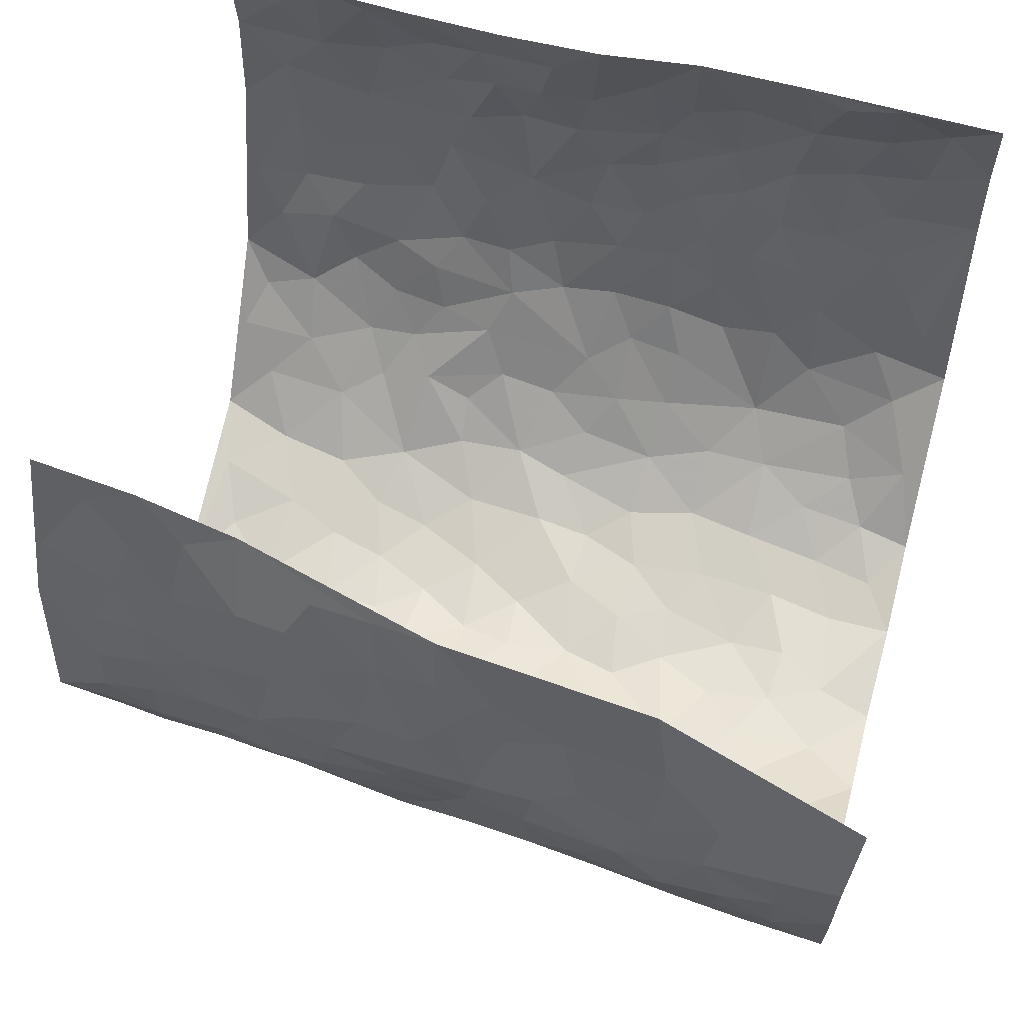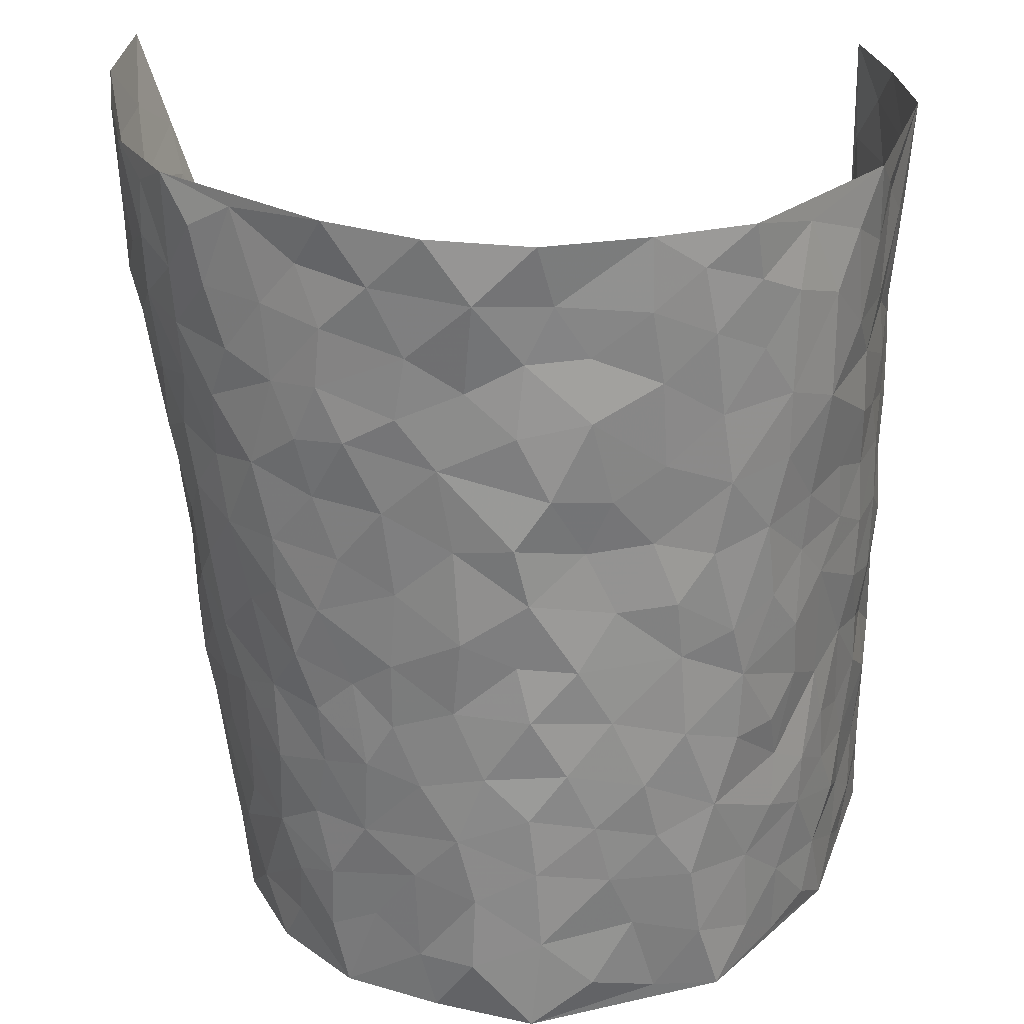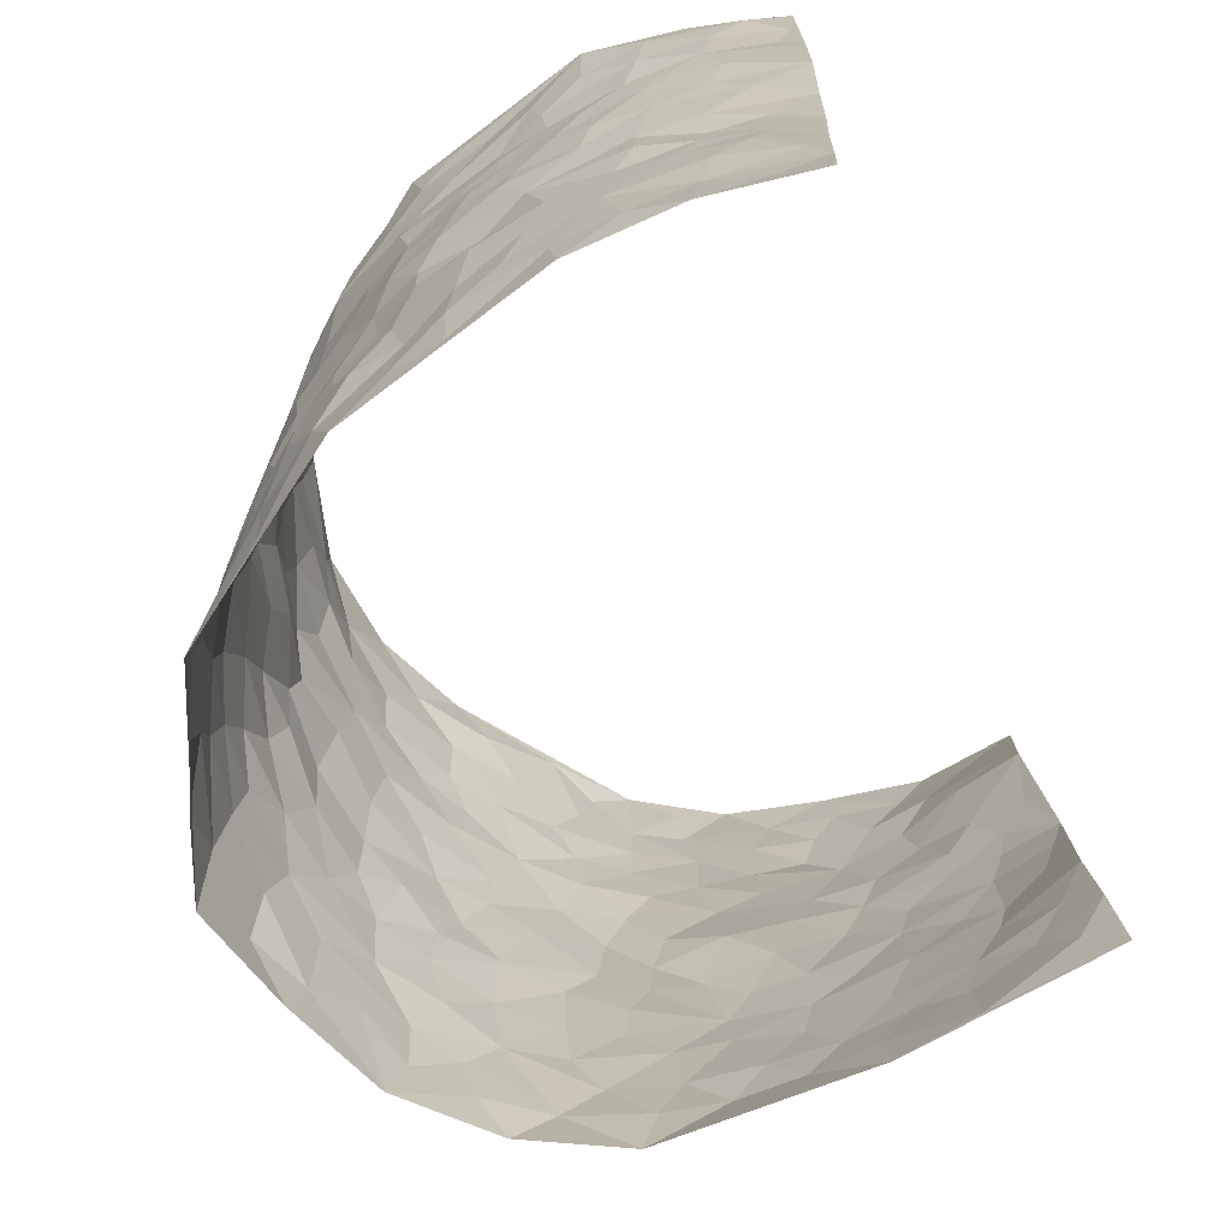
<metadata>
{"format":"obj","ext":"obj","renderer":"f3d","projection":"perspective","resolution":1024,"background":"white","views":[{"elev":59.4,"azim":105.6,"up":"+Z"},{"elev":27.9,"azim":179.2,"up":"+Y"},{"elev":-71.0,"azim":-70.6,"up":"+Y"}]}
</metadata>
<code>
v -0.4518 -0.01248 0.4348
v -0.4321 0.9867 0.4478
v 0.3266 0.03335 0.4687
v 0.5007 1.011 0.4252
v -0.4544 0.3815 0.26
v -0.425 0.4865 0.444
v -0.4462 0.3459 0.3206
v 0.005831 0.008022 -0.3222
v -0.4302 0.2356 0.4379
v -0.4381 0.325 0.3851
v -0.453 -0.008357 0.1888
v -0.4381 0.1114 0.4364
v -0.4504 0.2828 0.1708
v -0.4638 -0.009508 0.3119
v -0.4523 0.2771 0.3024
v -0.3761 -0.001998 -0.04493
v -0.4399 0.1743 0.417
v -0.2579 0.1665 -0.1987
v -0.4499 0.3109 0.238
v -0.4533 0.1079 0.3204
v -0.4489 0.05056 0.3801
v -0.4608 0.05351 0.2512
v -0.441 0.118 0.1305
v -0.4502 0.06502 0.18
v -0.4549 0.1956 0.3339
v -0.4473 0.2574 0.3716
v -0.458 0.1666 0.2278
v -0.4458 0.2006 0.1518
v -0.4458 0.4755 0.3296
v -0.4237 0.3608 0.4416
v -0.4715 0.9877 0.206
v -0.3971 0.2165 0.002954
v 0.2463 0.1588 -0.2158
v -0.4361 0.7367 0.4489
v -0.313 0.3912 -0.1405
v -0.4594 0.7413 0.2531
v -0.4676 0.8194 0.2708
v -0.4237 0.4344 0.04616
v -0.4269 0.5985 0.06999
v -0.3957 0.9937 -0.02891
v -0.4412 0.674 0.4265
v -0.4407 0.5536 0.1289
v -0.3402 0.7504 -0.1204
v -0.3841 0.2745 -0.01991
v -0.3638 0.2211 -0.06758
v -0.3833 0.1571 -0.03852
v -0.3622 0.6322 -0.06741
v -0.3134 0.5574 -0.1358
v 0.167 0.4764 -0.2608
v -0.2889 0.22 -0.1702
v -0.2001 0.611 -0.2419
v -0.3209 0.6261 -0.1289
v -0.2637 0.05733 -0.1948
v -0.4315 0.703 0.09863
v -0.3291 0.1923 -0.1232
v -0.4522 0.6055 0.3407
v -0.03423 0.3524 -0.3033
v 0.06129 0.3434 -0.2955
v 0.2813 0.4522 -0.192
v -0.08859 0.554 -0.2755
v -0.1588 0.5575 -0.2633
v 0.09422 0.6331 -0.2771
v -0.4258 0.3375 0.09771
v -0.4567 0.5634 0.2155
v -0.4388 0.7976 0.4208
v -0.3997 0.1228 0.02429
v -0.3022 0.01085 -0.1428
v -0.4501 0.4553 0.2603
v -0.424 0.1647 0.07838
v -0.4152 0.01107 0.07377
v -0.2255 0.003146 -0.2391
v -0.4237 0.08032 0.07444
v -0.3956 0.04763 0.009833
v -0.3459 0.03454 -0.09519
v -0.3581 0.1004 -0.07759
v -0.4555 0.6729 0.362
v -0.4362 0.8617 0.4404
v -0.4512 0.4995 0.2025
v 0.003038 0.9993 -0.2857
v -0.4591 0.6639 0.2725
v -0.411 0.3077 0.02669
v -0.3966 0.4555 -0.01752
v 0.01031 0.5745 -0.2961
v -0.04564 0.4862 -0.2942
v 0.008259 0.4238 -0.3014
v -0.1152 0.1319 -0.2861
v -0.4148 0.6635 0.04222
v -0.4436 0.5493 0.3827
v -0.4542 0.6807 0.2015
v -0.3583 0.2933 -0.07486
v -0.4355 0.2593 0.09165
v -0.3944 0.6832 -0.02291
v -0.1654 0.4864 -0.2594
v -0.2424 0.4362 -0.2164
v -0.4362 0.6409 0.1172
v -0.005315 0.1226 -0.3171
v -0.3433 0.507 -0.09841
v -0.2915 0.287 -0.1572
v -0.2268 0.504 -0.2299
v -0.1728 0.3838 -0.2632
v -0.4365 0.6113 0.4486
v -0.4508 0.6128 0.173
v -0.4552 0.5681 0.2809
v -0.3037 0.1086 -0.1481
v -0.4007 0.5273 -0.007842
v -0.4444 0.3967 0.1459
v -0.1251 0.3276 -0.2857
v -0.1423 0.2524 -0.2792
v -0.3966 0.606 -0.007341
v 0.1111 0.7318 -0.2717
v 0.0009951 0.2199 -0.3118
v -0.06822 0.2778 -0.3005
v 0.009442 0.2934 -0.3076
v -0.3452 0.3606 -0.0879
v -0.1858 0.186 -0.2635
v -0.4446 0.4791 0.1186
v -0.409 0.374 0.02321
v -0.3797 0.3869 -0.03416
v -0.2769 0.5229 -0.1834
v -0.2384 0.3511 -0.2207
v -0.3094 0.465 -0.1497
v -0.212 0.2722 -0.2438
v -0.08586 0.4152 -0.2885
v -0.428 0.5239 0.06162
v -0.08635 0.2028 -0.2982
v -0.1993 0.09519 -0.2559
v -0.3318 0.256 -0.1193
v -0.4326 0.4244 0.3911
v -0.4387 0.4081 0.3303
v 0.09597 0.4258 -0.2825
v 0.2033 0.2405 -0.2437
v 0.08762 0.5198 -0.2879
v 0.02386 0.4913 -0.2918
v 0.1667 0.3955 -0.2609
v 0.4497 0.5049 0.2601
v 0.2131 0.4358 -0.2311
v 0.2504 0.3148 -0.2078
v 0.1607 0.5695 -0.2585
v 0.124 1 -0.2645
v -0.2664 0.6188 -0.1925
v 0.3737 0.8803 -0.09674
v 0.4203 0.9971 -0.04849
v -0.2046 0.7813 -0.2356
v -0.05513 0.8661 -0.272
v -0.2832 0.3475 -0.1764
v -0.368 0.5616 -0.06049
v -0.06796 0.05715 -0.3057
v -0.1445 0.02531 -0.2702
v 0.1209 0.006576 -0.2799
v 0.01586 0.8618 -0.279
v -0.013 0.7027 -0.2922
v 0.3495 0.1963 -0.08848
v 0.3082 0.2899 -0.1576
v 0.424 0.5278 0.06107
v 0.4141 0.5466 -0.005982
v 0.362 0.1349 -0.05641
v 0.3905 0.2276 0.004594
v 0.3529 0.3612 -0.09876
v 0.02689 0.6439 -0.2951
v -0.05299 0.6301 -0.276
v -0.1409 0.7311 -0.2609
v -0.0821 0.695 -0.2772
v -0.05776 0.7937 -0.2839
v -0.1291 0.6352 -0.2623
v 0.02421 0.7775 -0.2874
v 0.2327 0.9995 -0.2072
v -0.01592 0.9283 -0.277
v -0.2508 0.8453 -0.2017
v -0.1928 0.8806 -0.2408
v -0.2874 0.7794 -0.1746
v -0.2341 0.9973 -0.2158
v -0.2177 0.6959 -0.2328
v -0.2874 0.6987 -0.1745
v -0.1354 0.8312 -0.2614
v -0.1195 0.9999 -0.2599
v 0.2149 0.7479 -0.2335
v 0.1736 0.6698 -0.2525
v 0.3036 0.5955 -0.1701
v 0.2517 0.5242 -0.2132
v 0.2533 0.6672 -0.2041
v 0.371 0.7444 -0.09709
v 0.3252 0.6841 -0.1499
v 0.2716 0.7346 -0.1946
v 0.07176 0.9309 -0.2824
v 0.08025 0.8248 -0.2714
v 0.1445 0.86 -0.2562
v 0.2382 0.8748 -0.208
v 0.2968 0.7943 -0.1685
v 0.2256 0.5969 -0.2254
v -0.4594 0.8555 0.3535
v -0.448 0.8071 0.1541
v -0.46 0.7621 0.3407
v -0.4588 0.9859 0.3287
v -0.454 0.9279 0.3945
v -0.4711 0.9094 0.2826
v -0.464 0.8745 0.2048
v -0.4251 0.9217 0.08308
v -0.4461 0.877 0.1357
v -0.443 0.7364 0.1591
v -0.4131 0.808 0.03684
v -0.4253 0.7737 0.09677
v -0.4002 0.8953 -0.009072
v -0.3401 0.8754 -0.1143
v -0.413 0.9542 0.02441
v -0.378 0.8112 -0.05309
v -0.3674 0.9324 -0.06813
v -0.3016 0.9705 -0.1405
v -0.3942 0.7552 -0.009206
v -0.2909 0.9 -0.1666
v -0.2436 0.9297 -0.2071
v 0.1565 0.7871 -0.2564
v 0.2445 0.8057 -0.2105
v 0.1836 0.9348 -0.2377
v 0.3504 0.8124 -0.1199
v 0.306 0.882 -0.153
v 0.3376 0.9824 -0.1192
v 0.2636 0.9385 -0.1769
v 0.3882 0.9477 -0.08561
v 0.3358 0.4929 -0.1277
v 0.3019 0.529 -0.1712
v 0.4011 0.6035 -0.0457
v 0.3714 0.6647 -0.08828
v 0.3585 0.5879 -0.1121
v 0.3111 0.1901 -0.147
v 0.3816 0.3341 -0.03735
v 0.3887 0.5214 -0.06654
v 0.312 0.3883 -0.1526
v -0.1216 0.916 -0.2647
v -0.1779 0.9581 -0.243
v 0.2882 0.1337 -0.1721
v 0.3668 0.02001 0.1021
v 0.1988 0.3359 -0.248
v 0.2566 0.3862 -0.2051
v 0.4081 0.2487 0.06344
v 0.5033 1 0.1797
v 0.3516 0.2813 0.4503
v 0.4136 0.8113 -0.0422
v 0.4504 0.492 0.1863
v 0.4088 0.7459 -0.04468
v 0.4145 0.523 0.4452
v 0.421 0.2983 0.1473
v 0.4064 0.4674 -0.01811
v 0.4154 0.321 0.2551
v 0.4185 0.416 0.03424
v 0.3646 0.001795 -0.01985
v 0.09337 0.256 -0.2938
v 0.3729 0.07706 -0.006848
v 0.1361 0.3219 -0.2751
v 0.3498 0.2663 -0.09465
v 0.3953 0.283 0.3531
v 0.432 0.4646 0.1124
v 0.3876 0.08383 0.06516
v 0.3751 0.4254 -0.07058
v 0.425 0.3733 0.08151
v 0.2642 0.2336 -0.1941
v 0.3774 0.2714 -0.03886
v 0.2482 0.07934 -0.2133
v 0.3135 0.002213 -0.1333
v 0.2301 0.002777 -0.225
v 0.1931 0.1173 -0.2445
v 0.07275 0.1747 -0.3019
v 0.1447 0.1934 -0.2727
v 0.3945 0.1502 0.09748
v 0.4385 0.431 0.2489
v 0.405 0.2303 0.2297
v 0.386 0.08567 0.1389
v 0.4297 0.3885 0.1431
v 0.427 0.3454 0.194
v 0.4061 0.3438 0.3625
v 0.4608 0.5727 0.2105
v 0.3971 0.1518 0.1768
v 0.3912 0.1607 0.2485
v 0.422 0.3811 0.3149
v 0.3903 0.3728 0.4144
v 0.4246 0.4547 0.3575
v 0.4177 0.3135 0.05841
v 0.3724 0.1224 0.3073
v 0.2919 0.06344 -0.1603
v 0.3396 0.06843 -0.09546
v 0.07663 0.08294 -0.3071
v 0.1402 0.07634 -0.2729
v 0.4274 0.7721 0.4267
v 0.3777 0.08926 0.22
v 0.4099 0.2201 0.1369
v 0.402 0.4478 0.4302
v 0.4307 0.5261 0.3742
v 0.4001 0.2637 0.2885
v 0.3875 0.1487 0.01726
v 0.3612 0.01374 0.2251
v 0.3965 0.3934 -0.0207
v 0.3369 0.09231 0.4254
v 0.3345 0.1582 0.4596
v 0.3818 0.1974 0.3228
v 0.3591 0.1478 0.3828
v 0.3487 0.02889 0.3195
v 0.3578 0.2149 0.4165
v 0.4448 0.5591 0.1328
v 0.4626 0.6352 0.1534
v 0.4425 0.6357 0.04786
v 0.4719 0.6994 0.285
v 0.47 0.7709 0.08681
v 0.4282 0.6458 0.4157
v 0.4687 0.6471 0.229
v 0.4474 0.6075 0.3179
v 0.4869 0.746 0.1894
v 0.4428 0.5424 0.3128
v 0.437 0.5915 0.3802
v 0.4488 0.6742 0.3505
v 0.4616 0.6928 0.09962
v 0.4426 0.7231 0.02654
v 0.4149 0.674 -0.02266
v 0.4846 0.8601 0.3046
v 0.4954 0.8721 0.1623
v 0.4848 0.7826 0.2674
v 0.4558 0.7919 0.3482
v 0.494 0.8477 0.2321
v 0.4647 0.8911 0.4231
v 0.491 0.8024 0.1468
v 0.4504 0.8291 0.4025
v 0.5003 0.9337 0.1903
v 0.5193 1.002 0.3031
v 0.4794 0.998 0.05837
v 0.5082 0.9291 0.2705
v 0.4951 0.9372 0.3559
v 0.4892 0.935 0.1099
v 0.4543 0.9002 0.01027
v 0.4178 0.8804 -0.04407
v 0.4503 0.9688 0.004599
v 0.4537 0.8208 0.02632
v 0.4762 0.8607 0.08873
f 29 6 128
f 12 21 20
f 26 10 9
f 55 45 46
f 27 19 15
f 26 9 17
f 101 6 88
f 12 1 21
f 7 15 19
f 125 86 96
f 84 123 85
f 129 29 128
f 25 27 15
f 12 20 17
f 73 75 66
f 22 14 11
f 26 17 25
f 9 12 17
f 25 15 26
f 5 129 7
f 52 146 48
f 55 18 50
f 7 19 5
f 20 27 25
f 124 82 105
f 41 76 34
f 20 14 22
f 14 20 21
f 14 21 1
f 24 22 11
f 24 27 22
f 72 66 69
f 69 32 91
f 70 24 11
f 24 23 27
f 17 20 25
f 27 20 22
f 10 15 7
f 10 26 15
f 23 28 27
f 27 13 19
f 28 23 69
f 13 27 28
f 119 121 94
f 10 7 129
f 6 30 128
f 9 10 30
f 36 192 80
f 80 102 89
f 118 81 44
f 64 103 78
f 115 126 86
f 45 32 46
f 91 63 13
f 129 68 29
f 95 87 54
f 95 54 199
f 202 40 204
f 82 97 105
f 29 88 6
f 18 55 104
f 148 126 71
f 38 82 124
f 50 18 122
f 117 82 38
f 5 19 106
f 82 117 118
f 80 64 102
f 127 45 55
f 194 77 190
f 98 35 114
f 39 124 105
f 127 50 98
f 106 19 13
f 66 75 46
f 39 95 42
f 63 117 38
f 95 89 102
f 101 56 76
f 51 140 99
f 18 53 126
f 62 83 132
f 45 127 90
f 112 113 57
f 103 29 68
f 130 85 58
f 109 39 105
f 35 94 121
f 113 246 58
f 151 165 163
f 120 100 94
f 114 127 98
f 192 190 65
f 95 39 87
f 36 191 37
f 67 104 74
f 56 101 88
f 13 63 106
f 192 34 76
f 268 241 243
f 108 115 125
f 93 84 60
f 133 84 85
f 156 288 157
f 101 76 41
f 80 103 64
f 105 97 146
f 99 61 51
f 92 109 47
f 125 96 111
f 158 227 153
f 75 104 55
f 69 66 32
f 81 91 32
f 106 78 68
f 42 64 78
f 77 34 65
f 24 70 72
f 75 73 16
f 16 71 67
f 2 34 77
f 13 28 91
f 103 56 88
f 56 80 76
f 72 69 23
f 11 16 70
f 16 73 70
f 16 67 74
f 115 18 126
f 24 72 23
f 73 72 70
f 16 74 75
f 72 73 66
f 32 45 44
f 84 83 60
f 66 46 32
f 78 106 116
f 117 63 81
f 67 53 104
f 103 68 78
f 69 91 28
f 36 80 89
f 106 38 116
f 106 68 5
f 81 118 117
f 62 132 138
f 32 44 81
f 53 67 71
f 57 58 85
f 123 100 107
f 93 60 61
f 33 230 224
f 8 96 147
f 132 133 130
f 140 48 119
f 93 100 123
f 122 98 50
f 164 60 160
f 53 71 126
f 125 112 108
f 193 194 195
f 75 55 46
f 63 91 81
f 56 103 80
f 196 198 31
f 18 104 53
f 121 48 97
f 38 106 63
f 118 97 82
f 97 35 121
f 51 172 140
f 130 134 49
f 87 39 109
f 288 252 263
f 97 114 35
f 47 43 92
f 57 113 58
f 248 130 58
f 34 101 41
f 114 90 127
f 116 124 42
f 145 94 35
f 118 114 97
f 167 79 175
f 98 145 35
f 85 123 57
f 43 47 52
f 199 36 89
f 42 78 116
f 159 83 62
f 88 29 103
f 74 104 75
f 118 44 90
f 173 140 172
f 42 95 102
f 190 192 37
f 65 190 77
f 89 95 199
f 125 111 112
f 92 87 109
f 18 115 122
f 177 180 176
f 112 57 107
f 109 105 146
f 93 94 100
f 285 286 275
f 96 86 147
f 137 232 131
f 57 123 107
f 87 92 208
f 49 134 136
f 132 130 49
f 161 164 162
f 50 127 55
f 122 108 107
f 122 107 100
f 48 140 52
f 118 90 114
f 99 119 94
f 123 84 93
f 36 37 192
f 48 121 119
f 120 122 100
f 39 42 124
f 38 124 116
f 248 58 246
f 44 45 90
f 98 122 120
f 146 52 47
f 94 93 99
f 168 209 170
f 212 183 188
f 202 197 200
f 42 102 64
f 107 108 112
f 99 93 61
f 8 280 96
f 112 111 113
f 125 115 86
f 115 108 122
f 128 30 10
f 5 68 129
f 10 129 128
f 132 49 138
f 83 84 133
f 130 133 85
f 83 133 132
f 248 134 130
f 156 152 224
f 151 110 165
f 212 186 211
f 153 224 249
f 254 251 244
f 246 261 262
f 225 158 249
f 49 136 179
f 185 184 150
f 214 188 181
f 181 188 182
f 161 163 174
f 143 170 172
f 110 211 185
f 184 79 167
f 174 228 169
f 62 110 159
f 163 150 144
f 210 169 229
f 170 143 168
f 176 211 110
f 98 120 145
f 94 145 120
f 48 146 97
f 109 146 47
f 148 86 126
f 147 86 148
f 71 8 148
f 8 147 148
f 244 276 254
f 232 136 134
f 174 143 161
f 60 83 160
f 163 162 151
f 159 160 83
f 261 281 262
f 259 281 149
f 219 220 59
f 246 113 111
f 33 255 131
f 157 256 152
f 137 255 153
f 230 278 279
f 262 260 33
f 154 155 242
f 131 255 137
f 248 131 232
f 281 280 149
f 259 258 278
f 220 179 59
f 159 151 160
f 162 160 151
f 164 61 60
f 228 174 144
f 144 174 163
f 159 110 151
f 161 172 164
f 186 184 185
f 161 162 163
f 61 164 51
f 160 162 164
f 187 217 213
f 150 163 165
f 205 202 200
f 79 184 139
f 170 43 173
f 174 169 143
f 161 143 172
f 167 144 150
f 176 180 183
f 172 170 173
f 223 226 221
f 185 150 165
f 99 140 119
f 207 206 203
f 172 51 164
f 43 52 173
f 173 52 140
f 167 175 228
f 228 229 169
f 210 168 169
f 177 110 62
f 189 138 179
f 62 138 177
f 136 232 233
f 181 182 222
f 150 184 167
f 178 180 189
f 49 179 138
f 177 138 189
f 180 178 182
f 178 179 220
f 307 308 304
f 222 223 221
f 215 187 188
f 176 183 212
f 187 213 186
f 214 215 188
f 185 211 186
f 237 181 239
f 182 188 183
f 110 185 165
f 216 215 141
f 211 176 212
f 182 183 180
f 176 110 177
f 213 184 186
f 178 189 179
f 177 189 180
f 195 190 37
f 197 198 200
f 195 194 190
f 34 192 65
f 80 192 76
f 37 196 195
f 194 2 77
f 193 2 194
f 196 37 191
f 31 193 195
f 198 196 191
f 31 195 196
f 199 201 191
f 197 204 31
f 198 191 201
f 31 198 197
f 201 199 54
f 36 199 191
f 54 208 201
f 208 43 205
f 208 54 87
f 198 201 200
f 206 205 203
f 43 170 203
f 210 207 209
f 40 202 206
f 31 204 40
f 197 202 204
f 208 205 200
f 43 203 205
f 205 206 202
f 203 209 207
f 171 40 207
f 40 206 207
f 208 200 201
f 43 208 92
f 170 209 203
f 168 143 169
f 207 210 171
f 168 210 209
f 188 187 212
f 212 187 186
f 166 139 213
f 184 213 139
f 237 214 181
f 215 214 141
f 216 141 218
f 213 217 166
f 142 166 216
f 217 216 166
f 187 215 217
f 216 217 215
f 237 141 214
f 142 216 218
f 223 222 182
f 179 136 59
f 223 220 219
f 267 238 251
f 237 327 141
f 223 182 178
f 158 290 253
f 220 223 178
f 59 233 227
f 233 59 136
f 248 246 131
f 153 249 158
f 251 254 267
f 223 219 226
f 111 261 246
f 297 251 238
f 276 256 157
f 167 228 144
f 229 228 175
f 175 171 229
f 229 171 210
f 260 257 33
f 265 271 272
f 266 289 283
f 269 243 250
f 249 224 152
f 266 283 271
f 227 233 137
f 253 227 158
f 325 313 320
f 135 264 275
f 310 329 239
f 270 298 297
f 249 256 225
f 275 273 269
f 311 222 221
f 155 154 299
f 234 276 157
f 310 311 299
f 222 239 181
f 221 226 155
f 266 263 252
f 242 290 244
f 264 273 275
f 273 264 243
f 242 244 154
f 276 290 225
f 288 234 157
f 240 282 302
f 275 286 306
f 225 290 158
f 234 263 284
f 241 254 276
f 233 232 137
f 137 153 227
f 264 135 238
f 244 251 154
f 260 259 257
f 227 253 219
f 33 224 255
f 154 297 299
f 240 302 307
f 297 154 251
f 264 268 243
f 253 226 219
f 271 284 263
f 277 294 293
f 290 242 253
f 241 234 284
f 59 227 219
f 242 155 226
f 252 245 231
f 157 152 156
f 257 230 33
f 152 256 249
f 278 230 257
f 262 33 131
f 224 153 255
f 259 278 257
f 134 248 232
f 230 279 224
f 96 261 111
f 261 96 280
f 280 281 261
f 246 262 131
f 252 247 245
f 268 267 241
f 283 277 272
f 288 247 252
f 275 274 285
f 295 291 294
f 267 268 264
f 263 234 288
f 309 310 299
f 290 276 244
f 283 272 271
f 267 254 241
f 265 243 241
f 236 240 285
f 297 238 270
f 303 305 298
f 241 276 234
f 221 155 299
f 272 277 293
f 250 243 287
f 286 285 240
f 284 271 265
f 271 263 266
f 295 3 291
f 225 256 276
f 241 284 265
f 289 266 231
f 3 292 291
f 321 235 323
f 293 294 296
f 279 278 258
f 245 279 258
f 279 156 224
f 260 281 259
f 280 8 149
f 262 281 260
f 231 266 252
f 267 264 238
f 306 304 270
f 283 289 295
f 243 269 273
f 236 269 250
f 294 292 296
f 274 236 285
f 269 274 275
f 250 287 293
f 245 289 231
f 236 274 269
f 156 279 247
f 242 226 253
f 247 279 245
f 243 265 287
f 288 156 247
f 265 272 293
f 296 292 236
f 293 287 265
f 295 294 277
f 277 283 295
f 236 250 296
f 289 3 295
f 292 294 291
f 293 296 250
f 300 304 308
f 325 320 235
f 329 330 326
f 270 304 303
f 270 303 298
f 309 305 301
f 135 306 270
f 299 297 298
f 298 309 299
f 238 135 270
f 300 314 305
f 303 300 305
f 304 306 307
f 300 303 304
f 282 319 315
f 322 325 235
f 275 306 135
f 307 306 286
f 240 307 286
f 308 307 302
f 302 282 308
f 308 282 315
f 305 309 298
f 310 309 301
f 310 301 329
f 310 239 311
f 222 311 239
f 299 311 221
f 319 312 315
f 312 323 316
f 301 305 318
f 305 314 316
f 300 308 315
f 316 314 312
f 312 314 315
f 315 314 300
f 323 312 324
f 316 313 318
f 282 4 317
f 330 313 325
f 4 321 324
f 235 320 323
f 282 317 319
f 312 319 317
f 326 325 322
f 316 320 313
f 316 318 305
f 142 218 327
f 327 218 141
f 316 323 320
f 324 312 317
f 4 324 317
f 321 323 324
f 318 313 330
f 328 326 322
f 326 327 329
f 329 327 237
f 326 328 327
f 322 142 328
f 327 328 142
f 329 237 239
f 301 318 330
f 326 330 325
f 330 329 301

</code>
